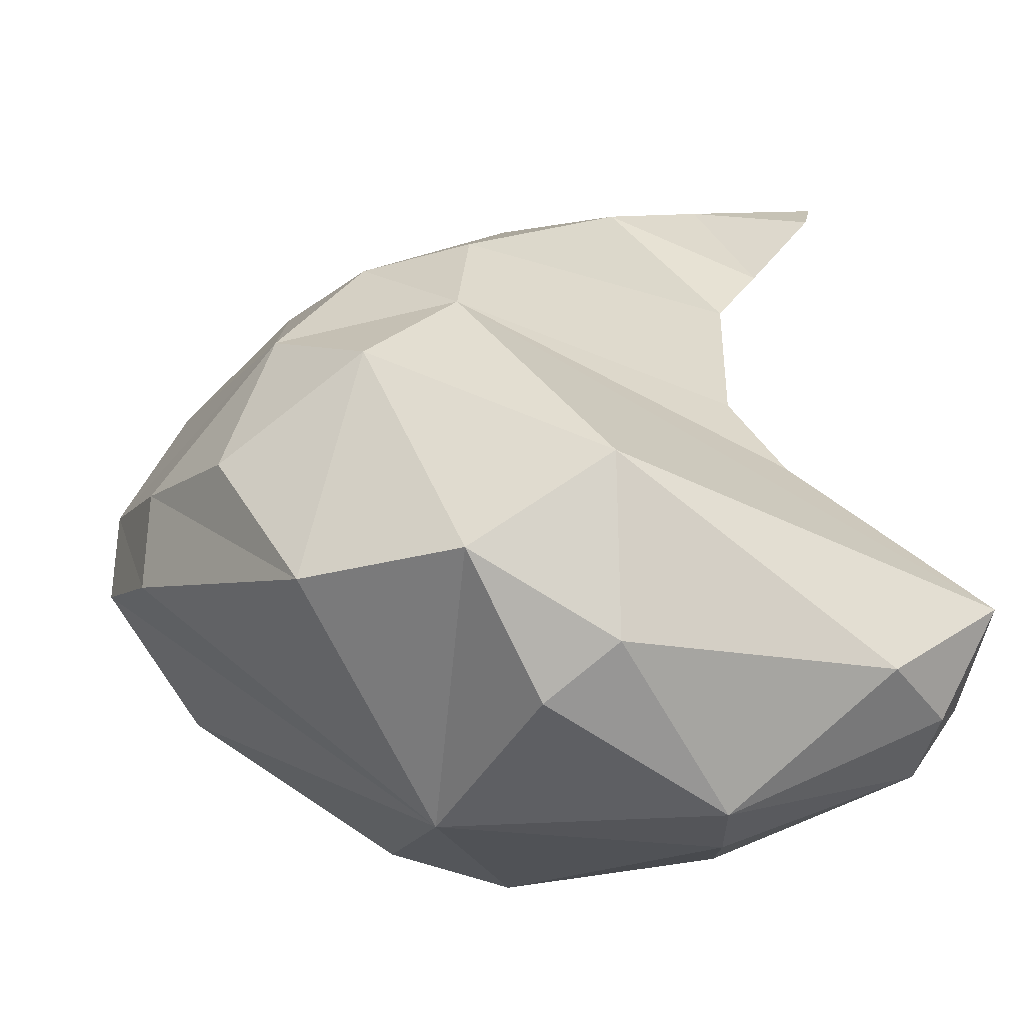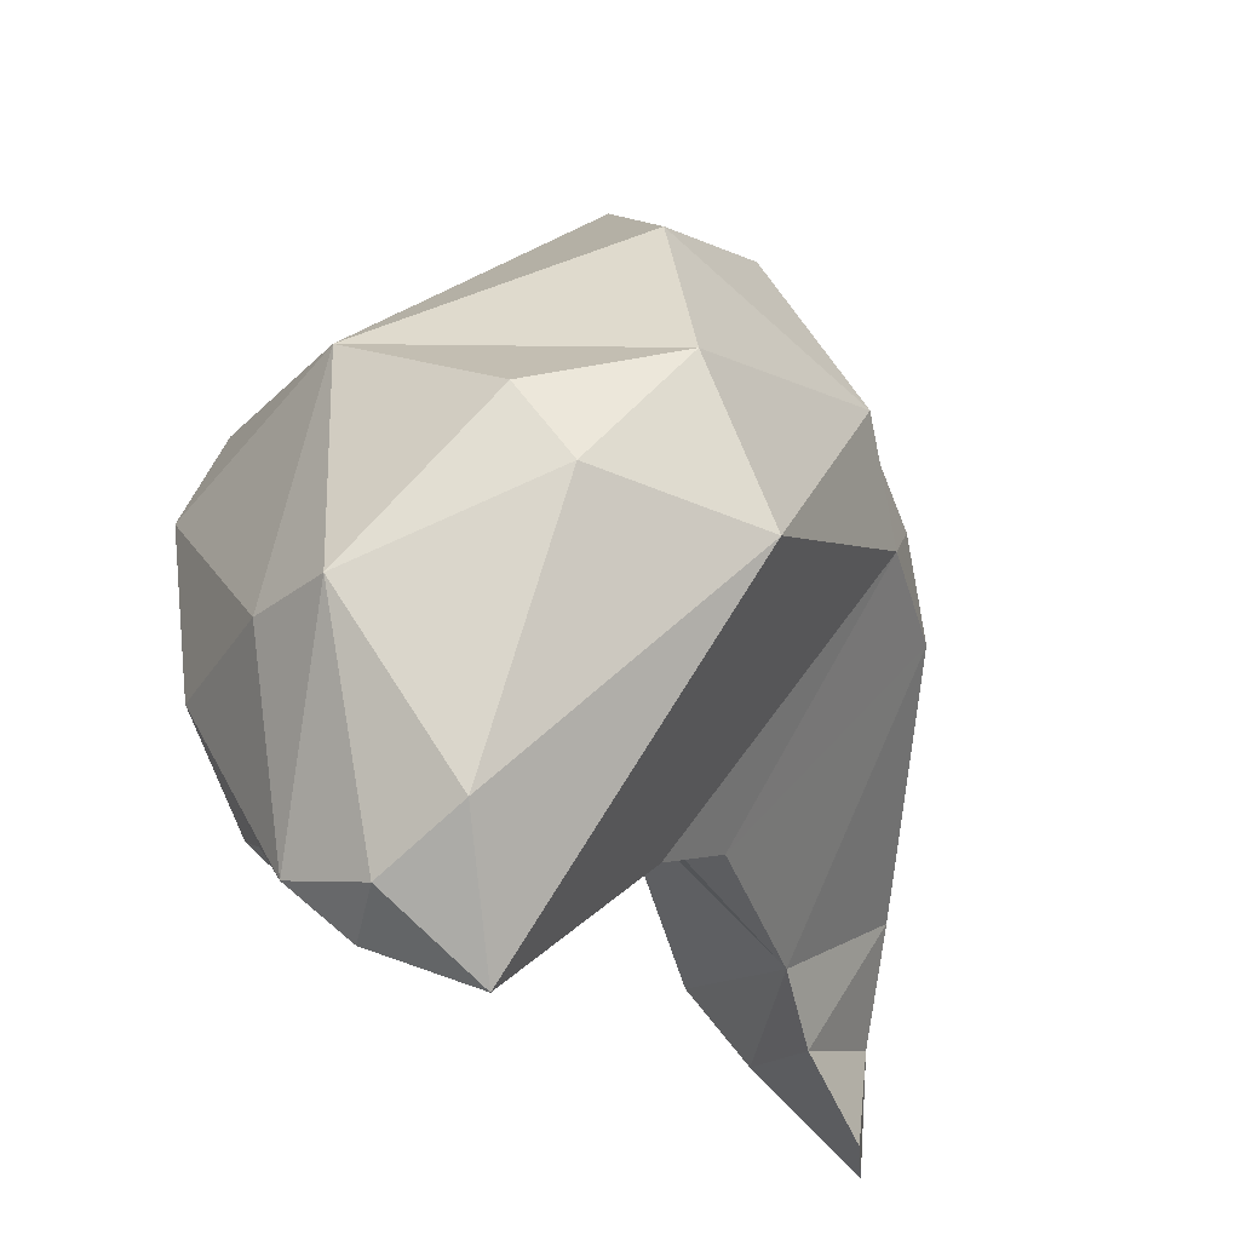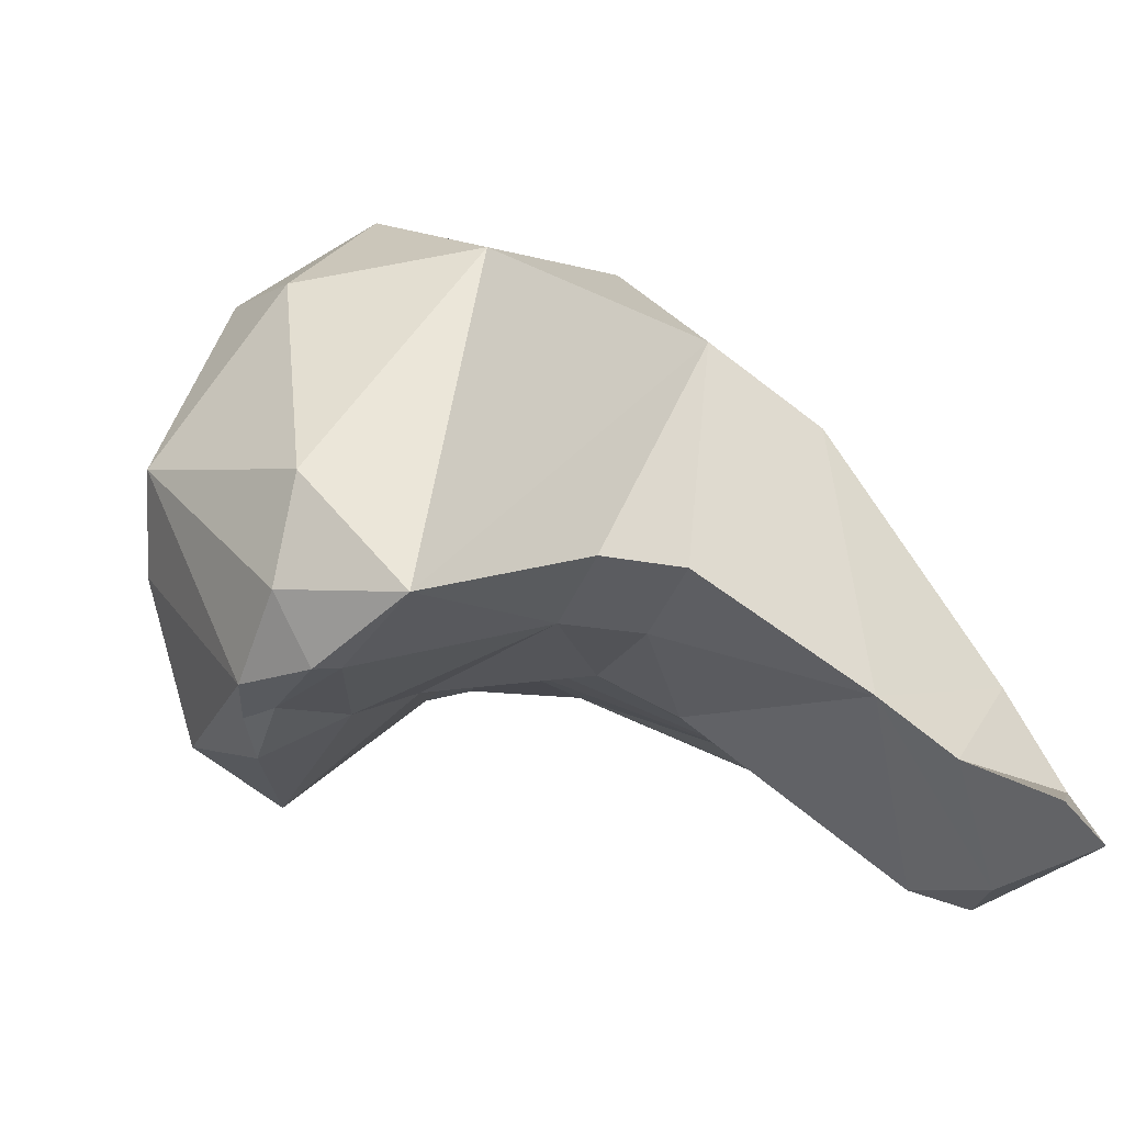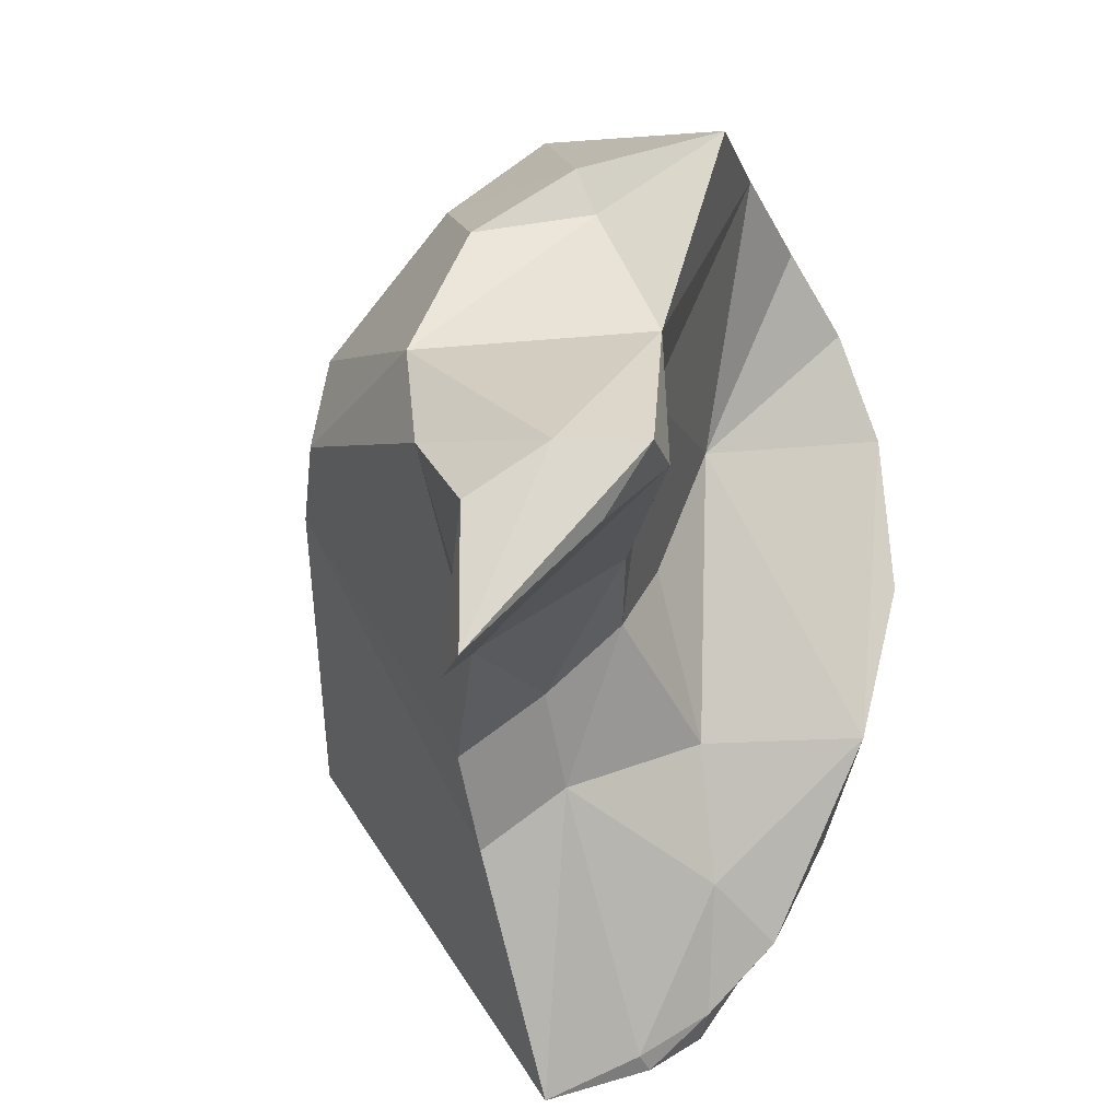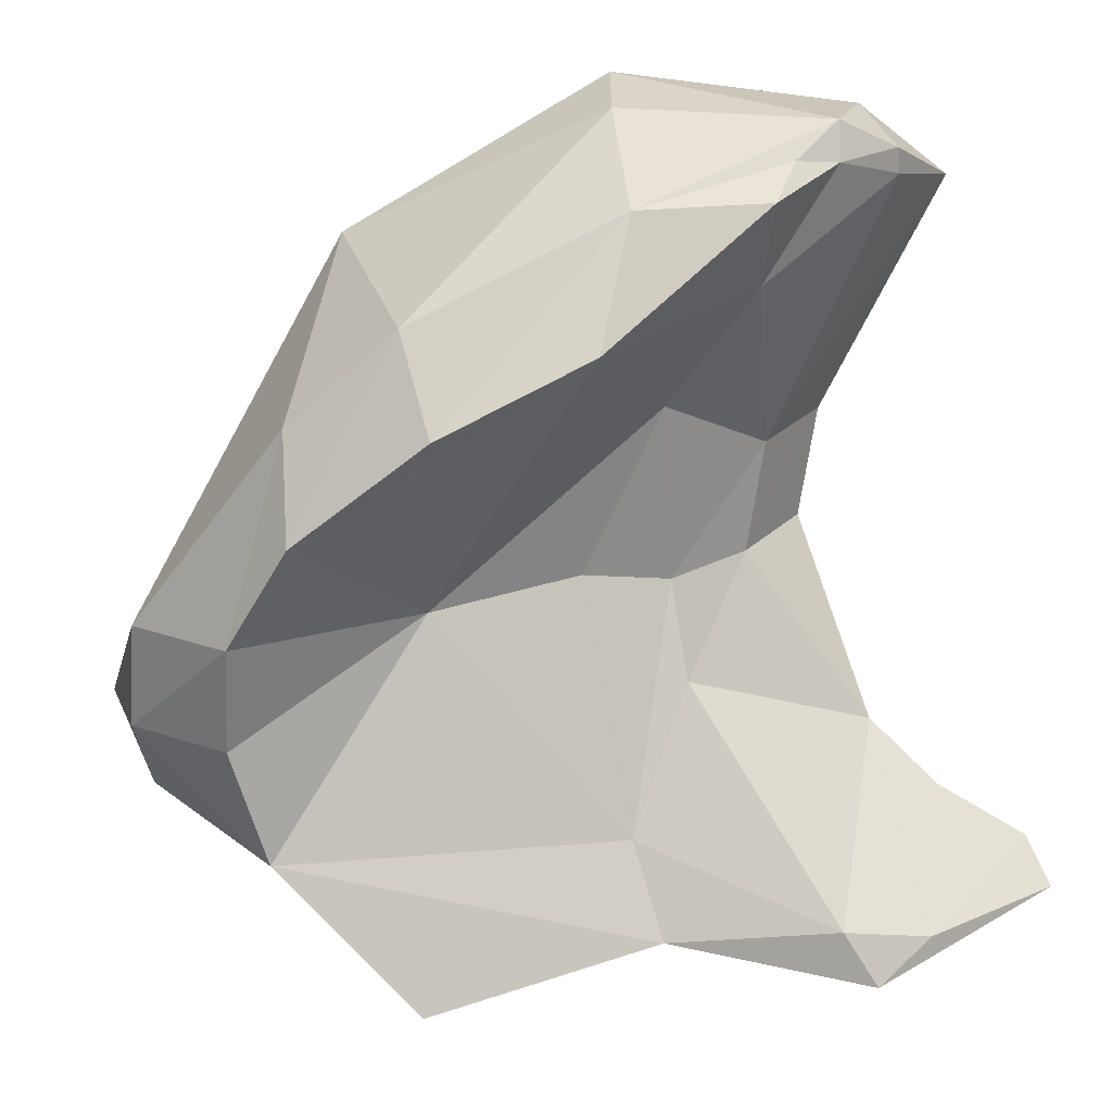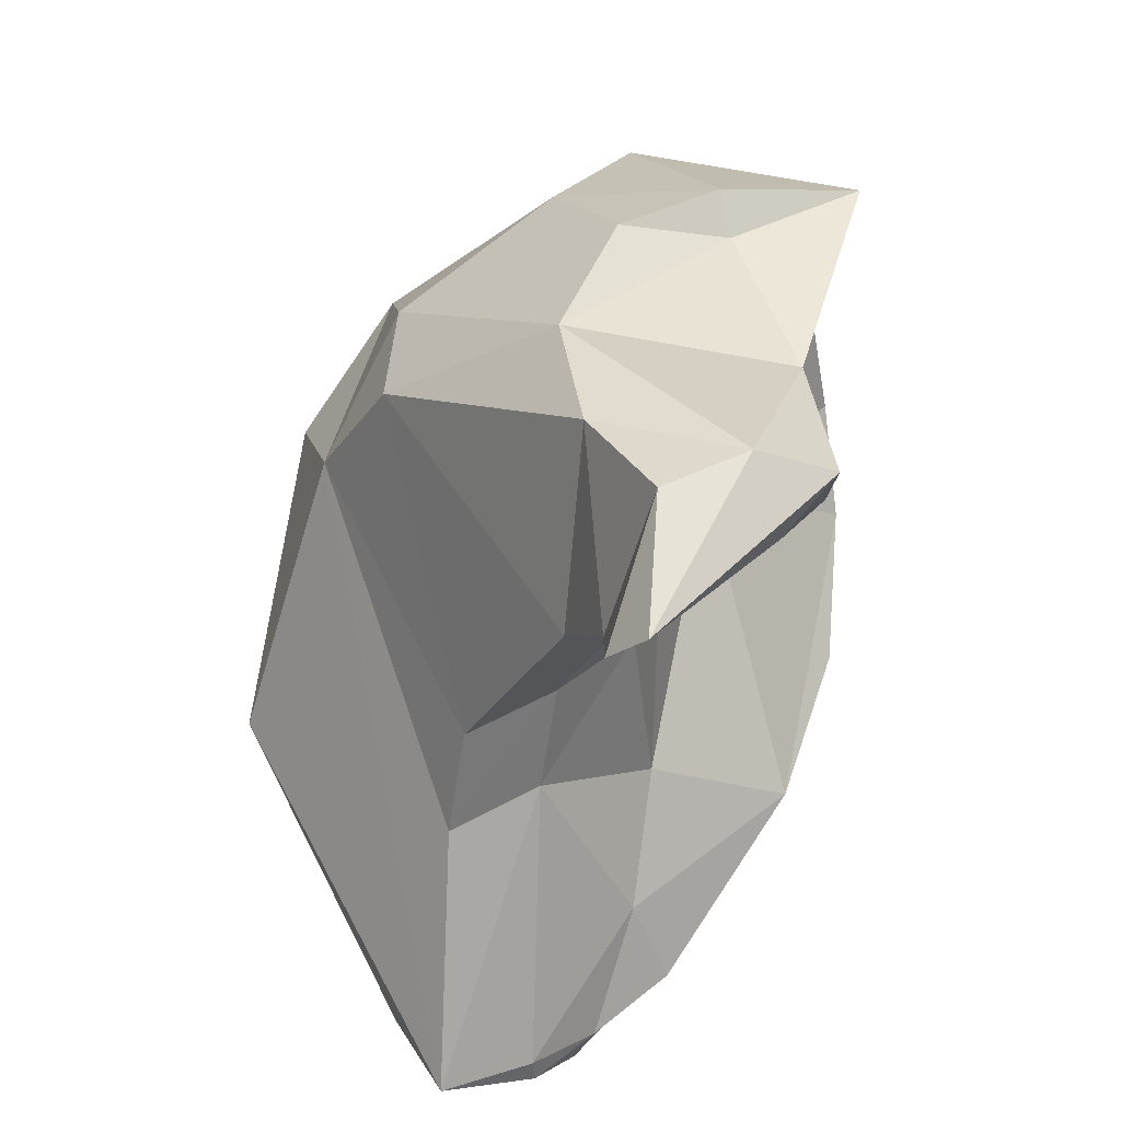
<metadata>
{"format":"obj","ext":"obj","renderer":"f3d","projection":"perspective","resolution":1024,"background":"white","views":[{"elev":67.8,"azim":81.3,"up":"+Y"},{"elev":-25.3,"azim":144.2,"up":"+Z"},{"elev":21.7,"azim":165.0,"up":"+Y"},{"elev":-38.1,"azim":-57.8,"up":"+Z"},{"elev":-57.8,"azim":102.5,"up":"+Y"},{"elev":-39.2,"azim":-78.1,"up":"+Z"}]}
</metadata>
<code>
o lunate_lvs
v 0.006942 -0.005752 0.003262
v 0.004551 -0.009215 0.007804
v 0.00499 -0.007899 0.004332
v 0.006033 -0.004796 0.000427
v 0.006404 -0.007793 0.008042
v 0.007614 -0.002037 0.003447
v 0.006342 -0.003671 -9.3e-05
v 0.006544 -0.002501 -0.001122
v 0.003113 -0.009773 0.01105
v 0.004042 -0.004393 0.001085
v 0.002158 -0.005212 0.003514
v -0.000578 -0.007111 0.009213
v 0.005858 -0.003116 -0.000983
v 0.005024 -0.008322 0.01071
v 0.006156 -0.002218 0.009622
v 0.007499 0.000208 0.003468
v 0.005355 -0.001842 -0.00225
v 0.00592 -0.000466 -0.001626
v 0.001146 -0.00988 0.01284
v -0.000299 -0.003177 0.001685
v 0.004787 -0.001913 -0.002186
v -0.001827 -0.005571 0.004185
v -0.001032 -0.006029 0.005978
v -0.006068 -0.008869 0.005982
v -0.003959 -0.01036 0.01329
v -0.001239 -0.00994 0.0135
v 0.001071 -0.00811 0.01506
v 0.005113 0.002271 0.007105
v 0.001903 0.003545 0.008247
v 0.001456 0.001924 0.01183
v -0.000797 -0.003036 0.01559
v -0.00179 -0.005907 0.01665
v 0.005204 0.001387 -0.000508
v 0.00431 0.0032 0.005352
v 0.003712 -0.000111 -0.003238
v -0.001184 -0.008367 0.01573
v -0.000779 -0.001288 0.000454
v -0.002451 -0.004004 0.002572
v -0.003713 -0.006798 0.004233
v -0.00824 -0.01045 0.001912
v -0.007919 -0.01019 0.005715
v -0.003415 -0.007365 0.01603
v -0.006551 -0.006564 0.01434
v -0.007614 -0.01167 0.01086
v 0.000322 0.003815 0.004819
v -0.003832 0.001584 0.009732
v -0.002896 -0.002622 0.01512
v -0.002234 0.000131 0.01331
v -0.003753 -0.005716 0.01623
v -0.005242 0.000603 0.007437
v -0.002935 -0.002121 0.001354
v -0.006766 -0.005057 0.000604
v -0.00955 -0.01087 0.001413
v -0.009415 -0.009672 0.000114
v -0.01072 -0.009418 0.001235
v -0.008295 -0.008931 0.009303
v -0.01022 -0.005679 0.00562
v -0.008272 -0.005152 0.01141
v -0.008908 -0.008834 0.01017
v -0.005538 -0.000838 0.01171
v -0.007489 -0.001578 0.009417
v -0.007745 -0.001415 0.00682
v -0.01056 -0.006233 0.002709
v -0.008141 -0.006093 -0.000629
v -0.01053 -0.007362 -0.002683
v -0.009718 -0.006413 -0.002336
v -0.01109 -0.007688 0.00031
v -0.009761 -0.006815 0.008669
f 1 2 3
f 4 1 3
f 5 2 1
f 6 5 1
f 4 7 1
f 7 8 1
f 6 1 8
f 9 3 2
f 9 2 5
f 10 3 11
f 4 3 10
f 9 12 3
f 11 3 12
f 13 4 10
f 4 13 7
f 14 9 5
f 15 14 5
f 15 5 6
f 16 6 8
f 6 16 15
f 7 13 8
f 13 17 8
f 8 17 18
f 8 18 16
f 9 14 19
f 12 9 19
f 20 10 11
f 21 10 20
f 21 13 10
f 20 11 22
f 23 22 11
f 12 23 11
f 23 12 24
f 24 12 25
f 12 19 26
f 12 26 25
f 17 13 21
f 15 27 14
f 14 27 19
f 16 28 15
f 28 29 15
f 15 30 31
f 32 15 31
f 32 27 15
f 15 29 30
f 16 18 33
f 16 34 28
f 16 33 34
f 35 17 21
f 35 18 17
f 18 35 33
f 36 19 27
f 36 26 19
f 35 20 37
f 35 21 20
f 37 20 38
f 20 22 38
f 38 22 39
f 24 39 22
f 22 23 24
f 40 24 41
f 24 40 39
f 41 24 25
f 36 42 25
f 43 25 42
f 26 36 25
f 44 25 43
f 44 41 25
f 27 32 36
f 34 29 28
f 34 45 29
f 29 45 46
f 30 29 46
f 30 47 31
f 47 30 48
f 46 48 30
f 49 31 47
f 49 32 31
f 36 32 42
f 49 42 32
f 35 45 33
f 45 34 33
f 35 37 50
f 35 50 45
f 50 37 51
f 38 51 37
f 51 38 52
f 38 39 52
f 52 39 40
f 40 41 53
f 40 54 52
f 54 40 53
f 41 55 53
f 56 57 41
f 41 57 55
f 56 41 44
f 49 43 42
f 43 58 59
f 60 58 43
f 49 60 43
f 43 59 44
f 56 44 59
f 50 46 45
f 50 60 46
f 48 46 60
f 60 49 47
f 60 47 48
f 61 50 62
f 60 50 61
f 50 51 62
f 62 51 52
f 63 52 64
f 52 63 62
f 54 64 52
f 53 55 65
f 54 53 65
f 54 66 64
f 66 54 65
f 55 57 63
f 67 55 63
f 65 55 67
f 68 57 56
f 59 68 56
f 68 61 57
f 62 63 57
f 62 57 61
f 68 59 58
f 58 60 61
f 58 61 68
f 63 64 67
f 66 67 64
f 65 67 66

</code>
